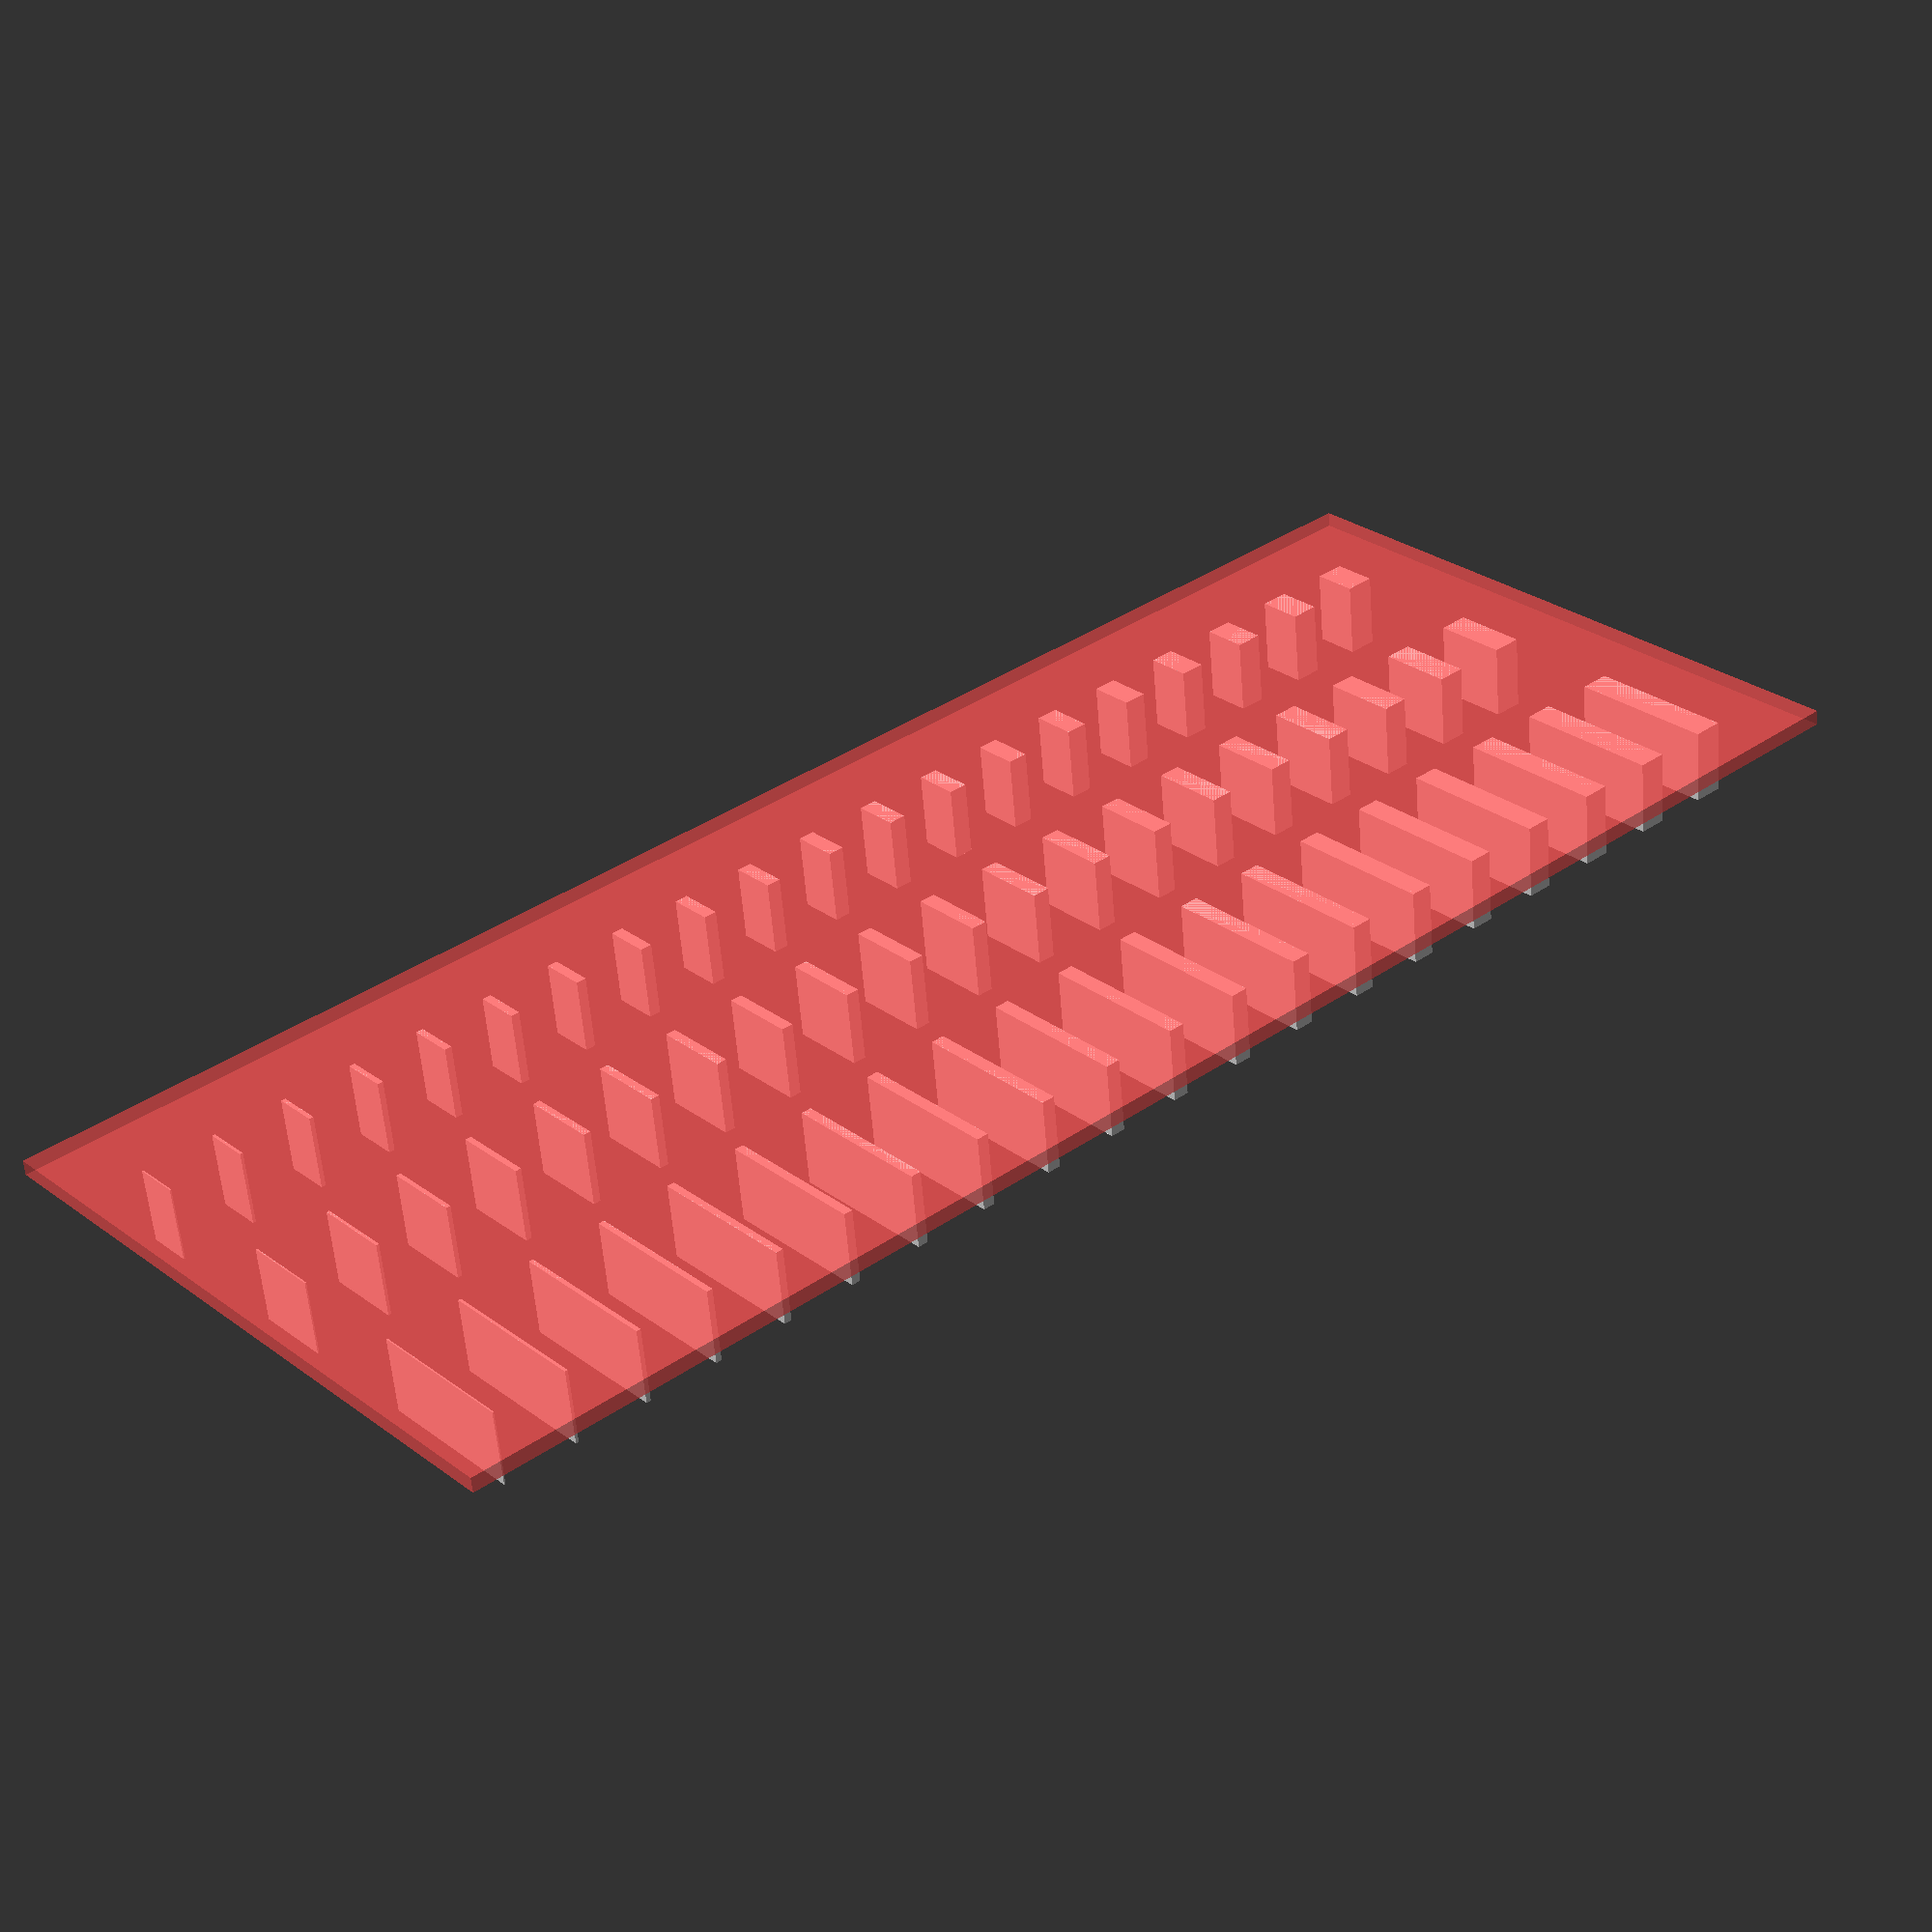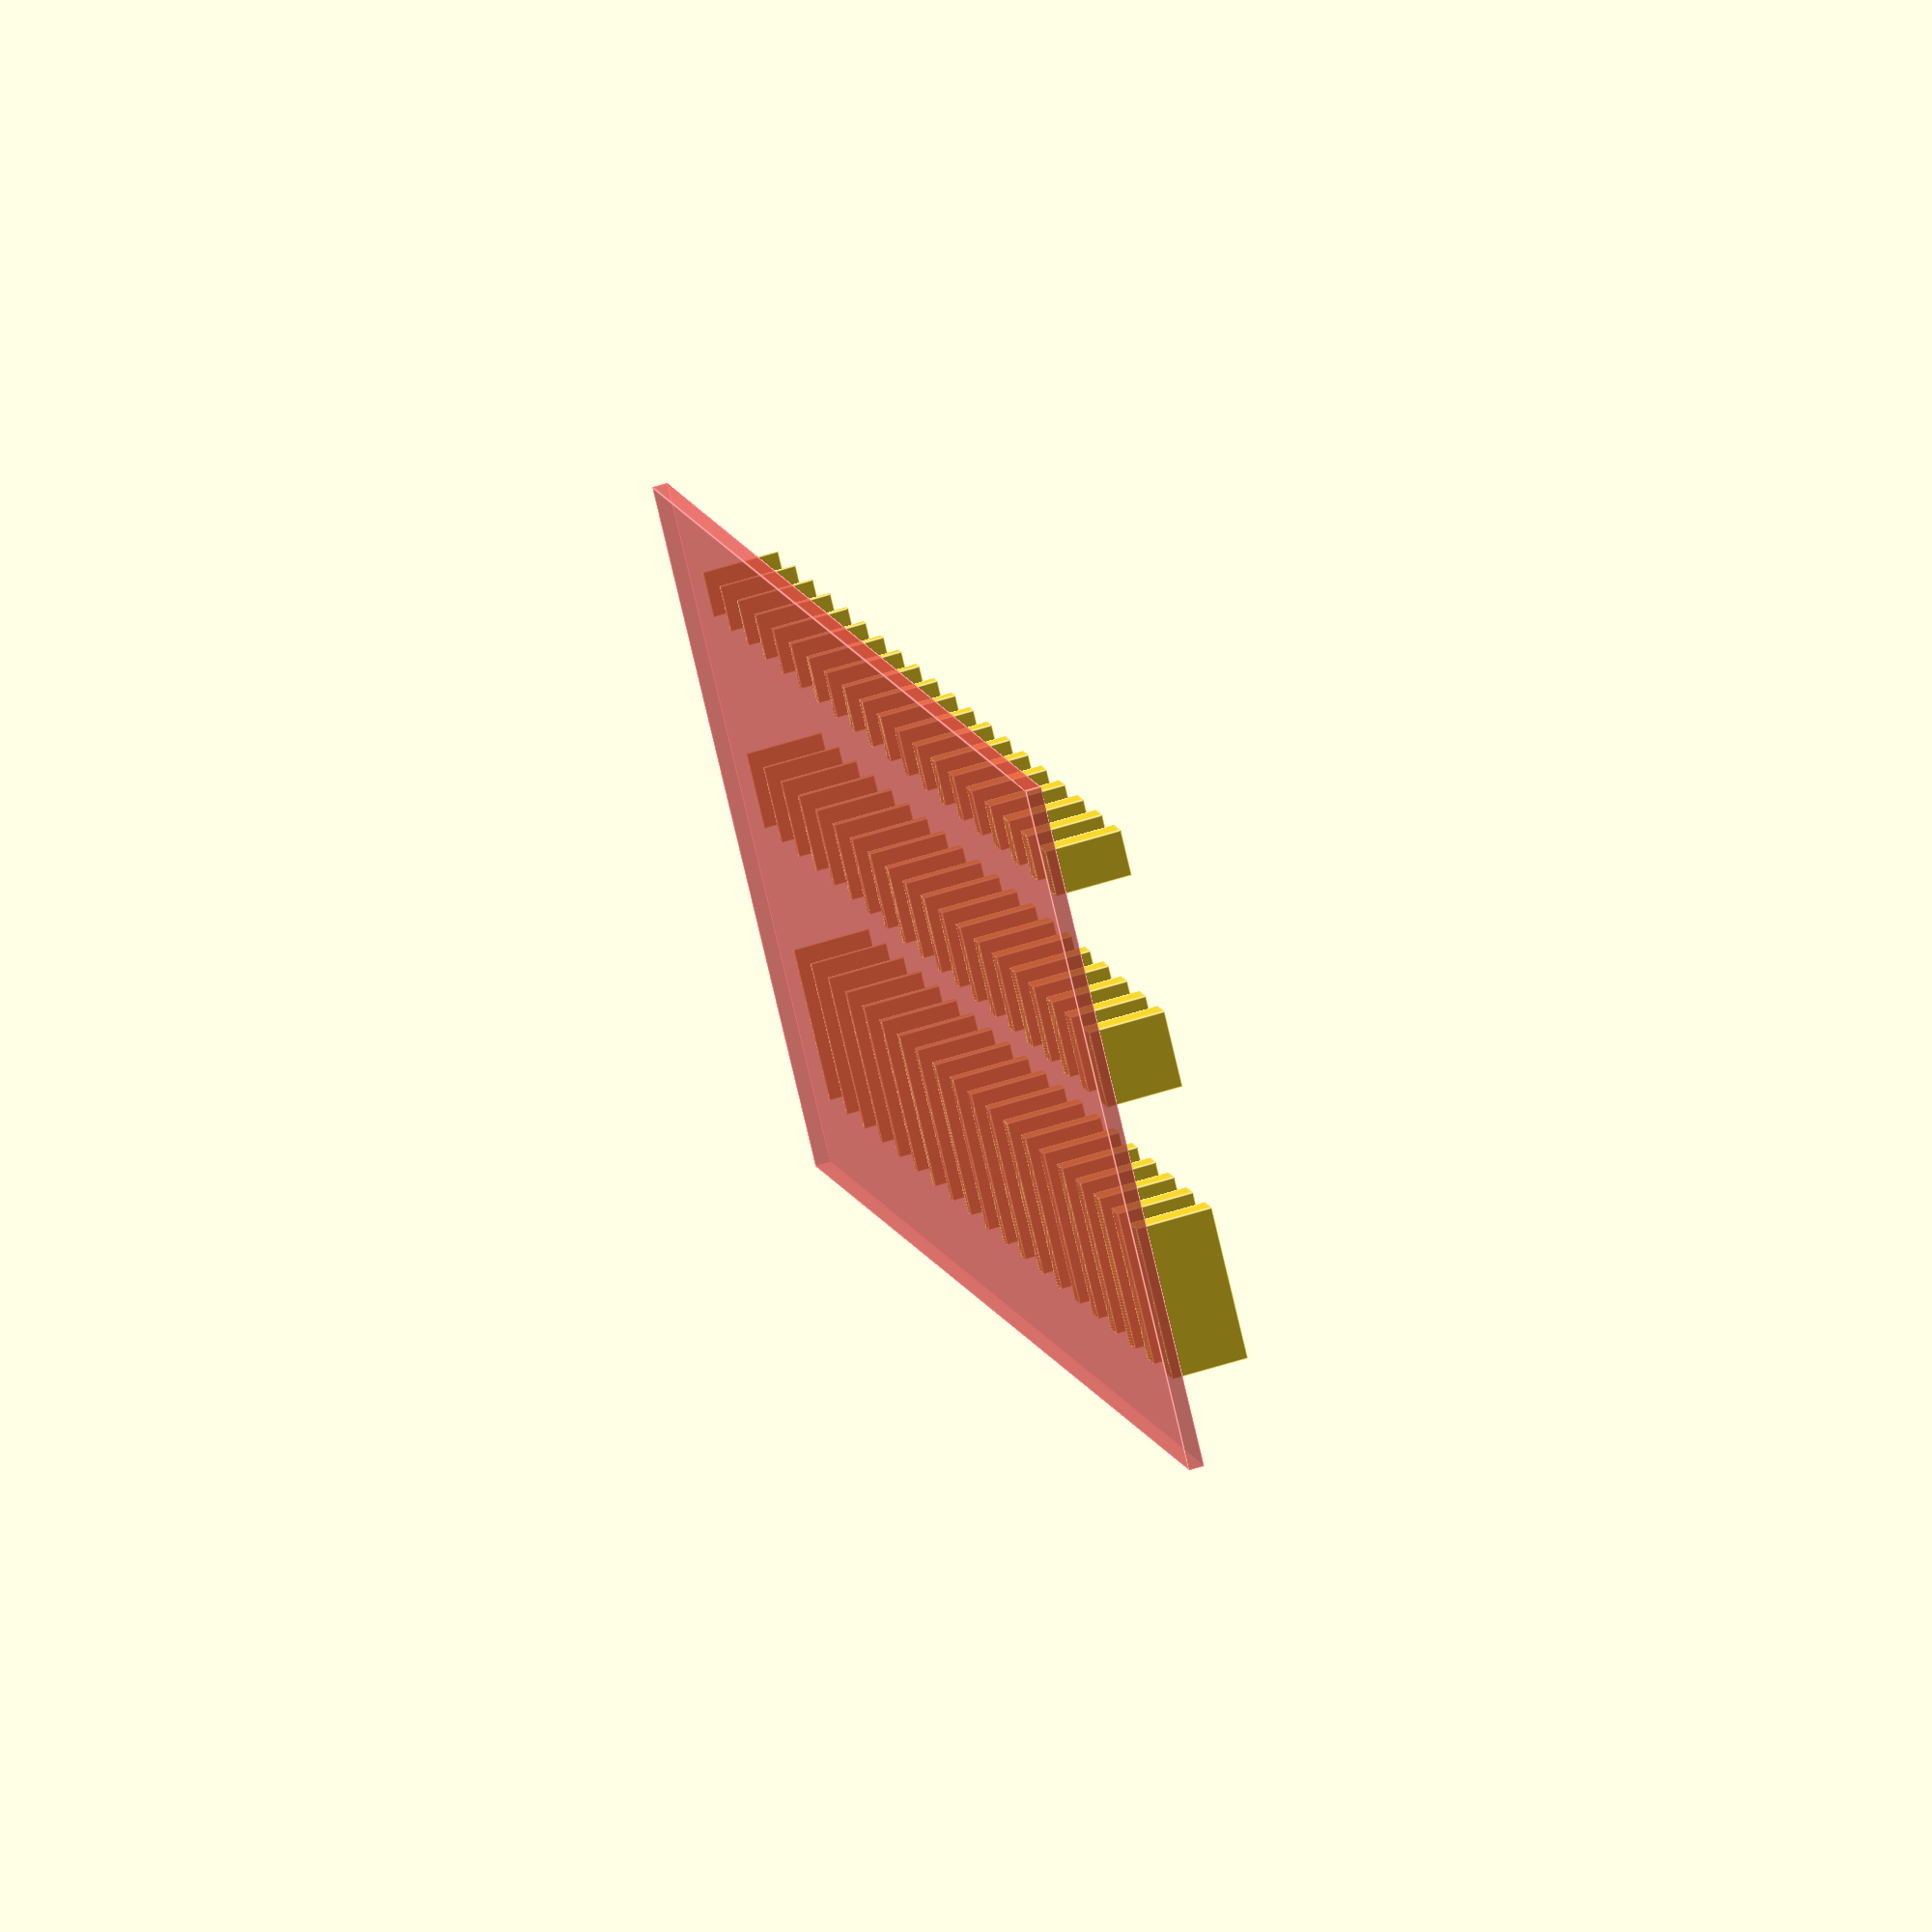
<openscad>
module ttt(l) {
    for (i = [1:20]) {
      translate([pow(i/10,2)+i*5, 0, 0]) cube([i/10, l, 5]); 
    }
}

ttt(3);
translate([0, 12]) ttt(5);
translate([0, 25]) ttt(10);

# translate([0, -5, -1]) cube([110, 45, 1]);

</openscad>
<views>
elev=58.2 azim=221.5 roll=184.6 proj=p view=wireframe
elev=301.4 azim=226.9 roll=251.8 proj=o view=edges
</views>
